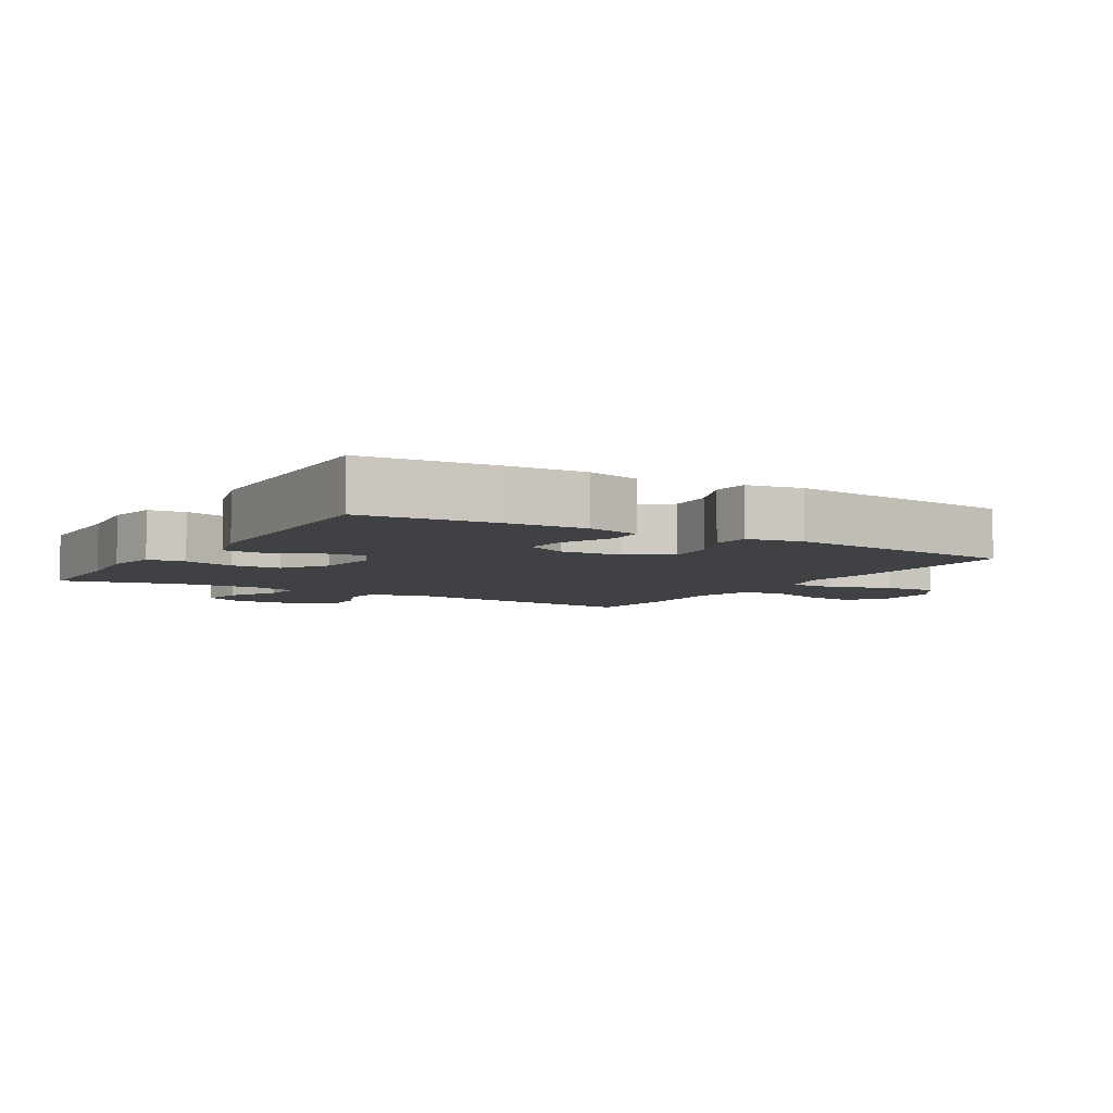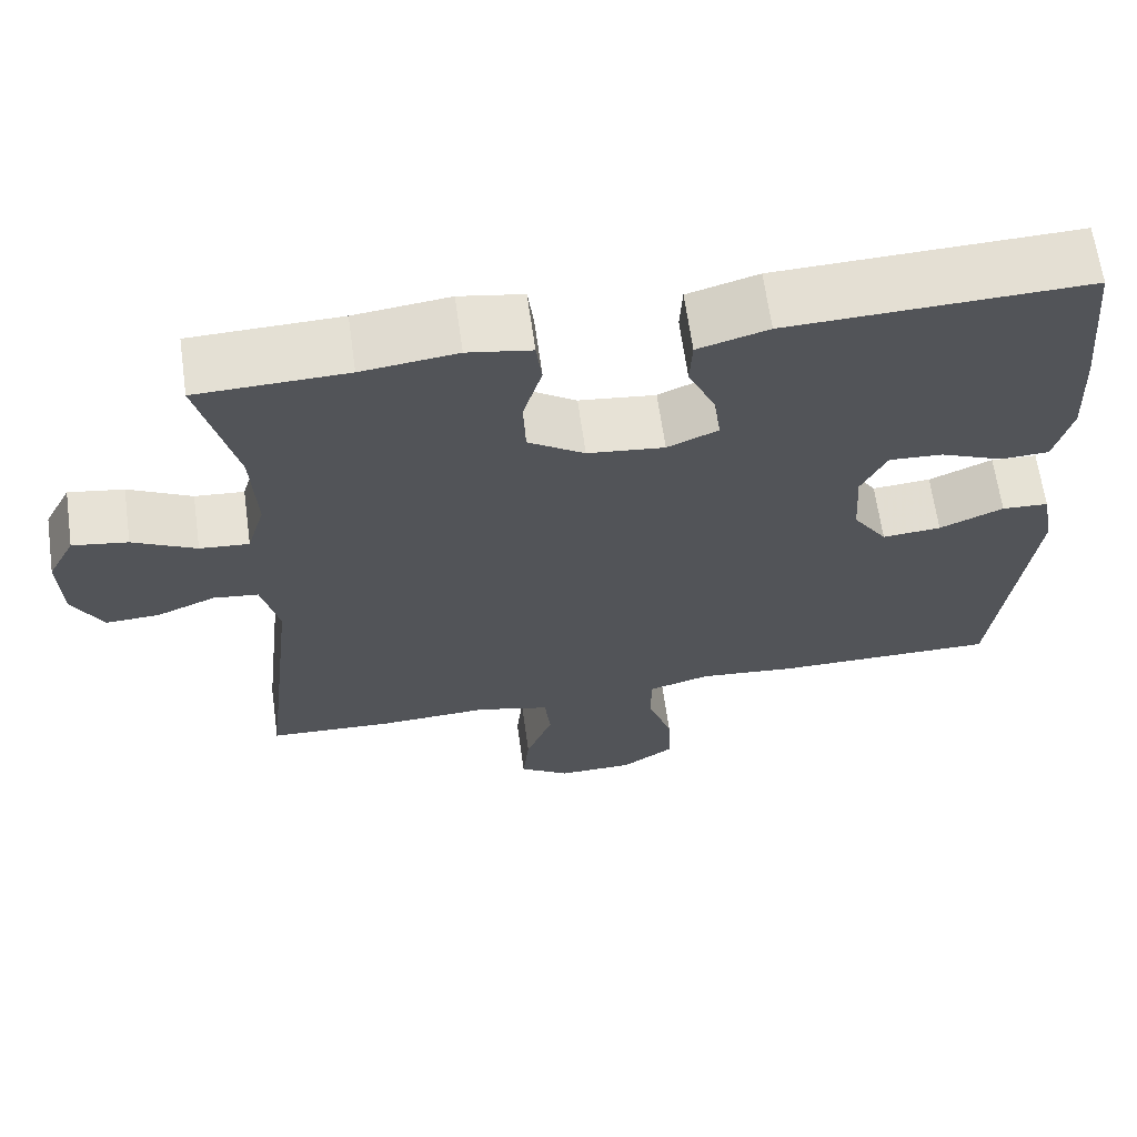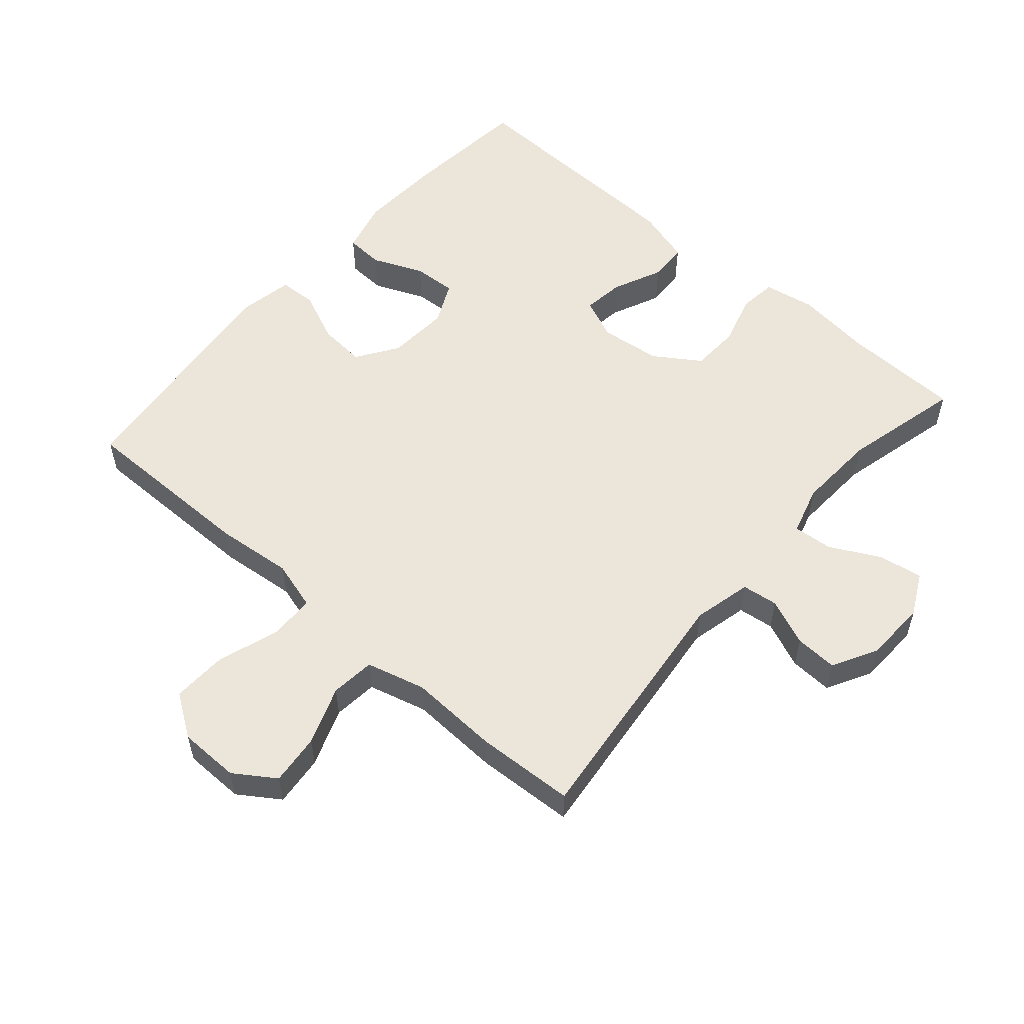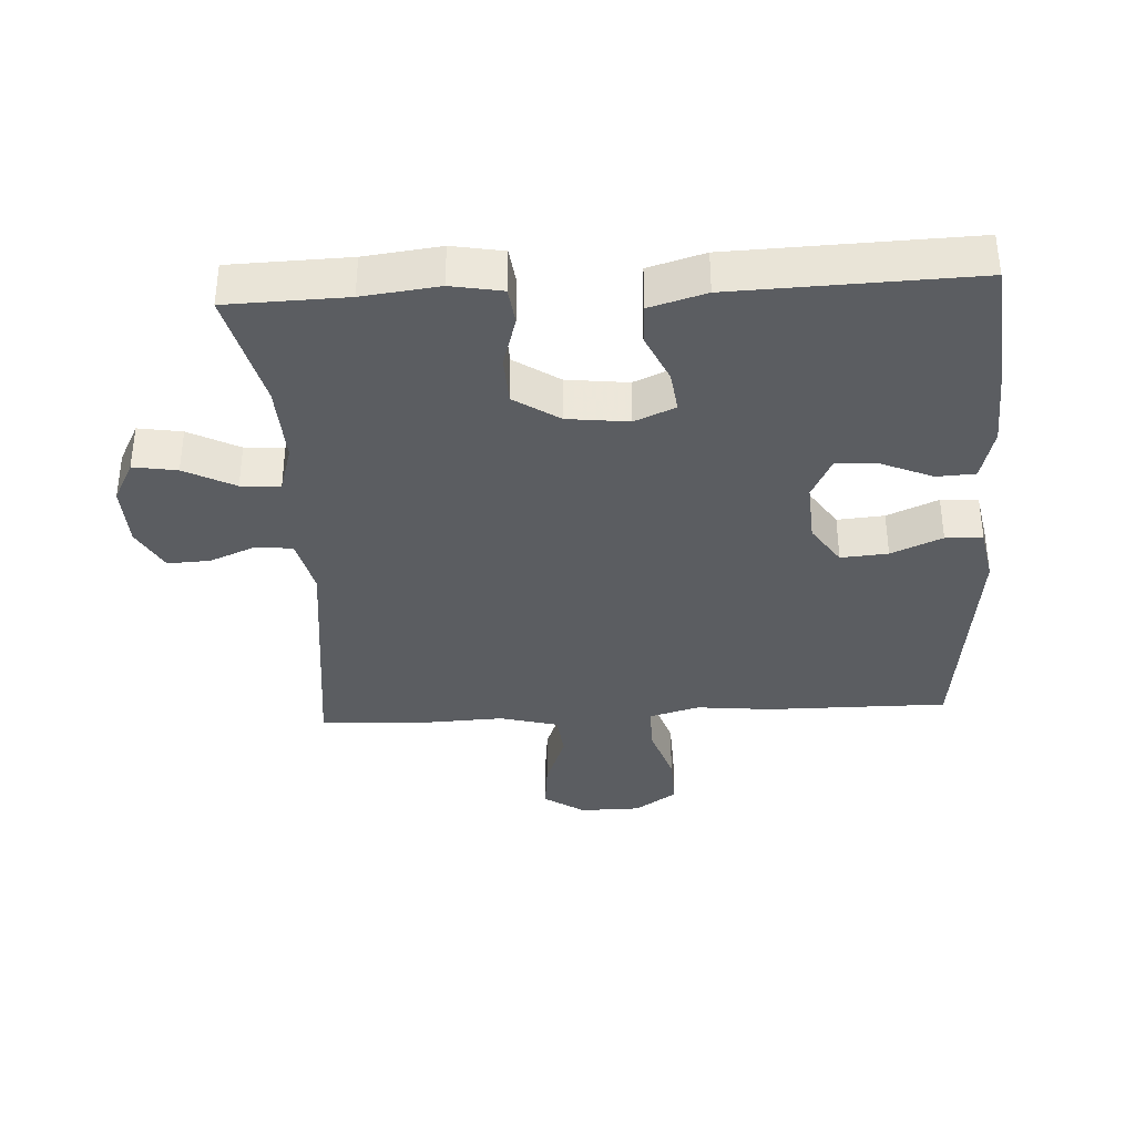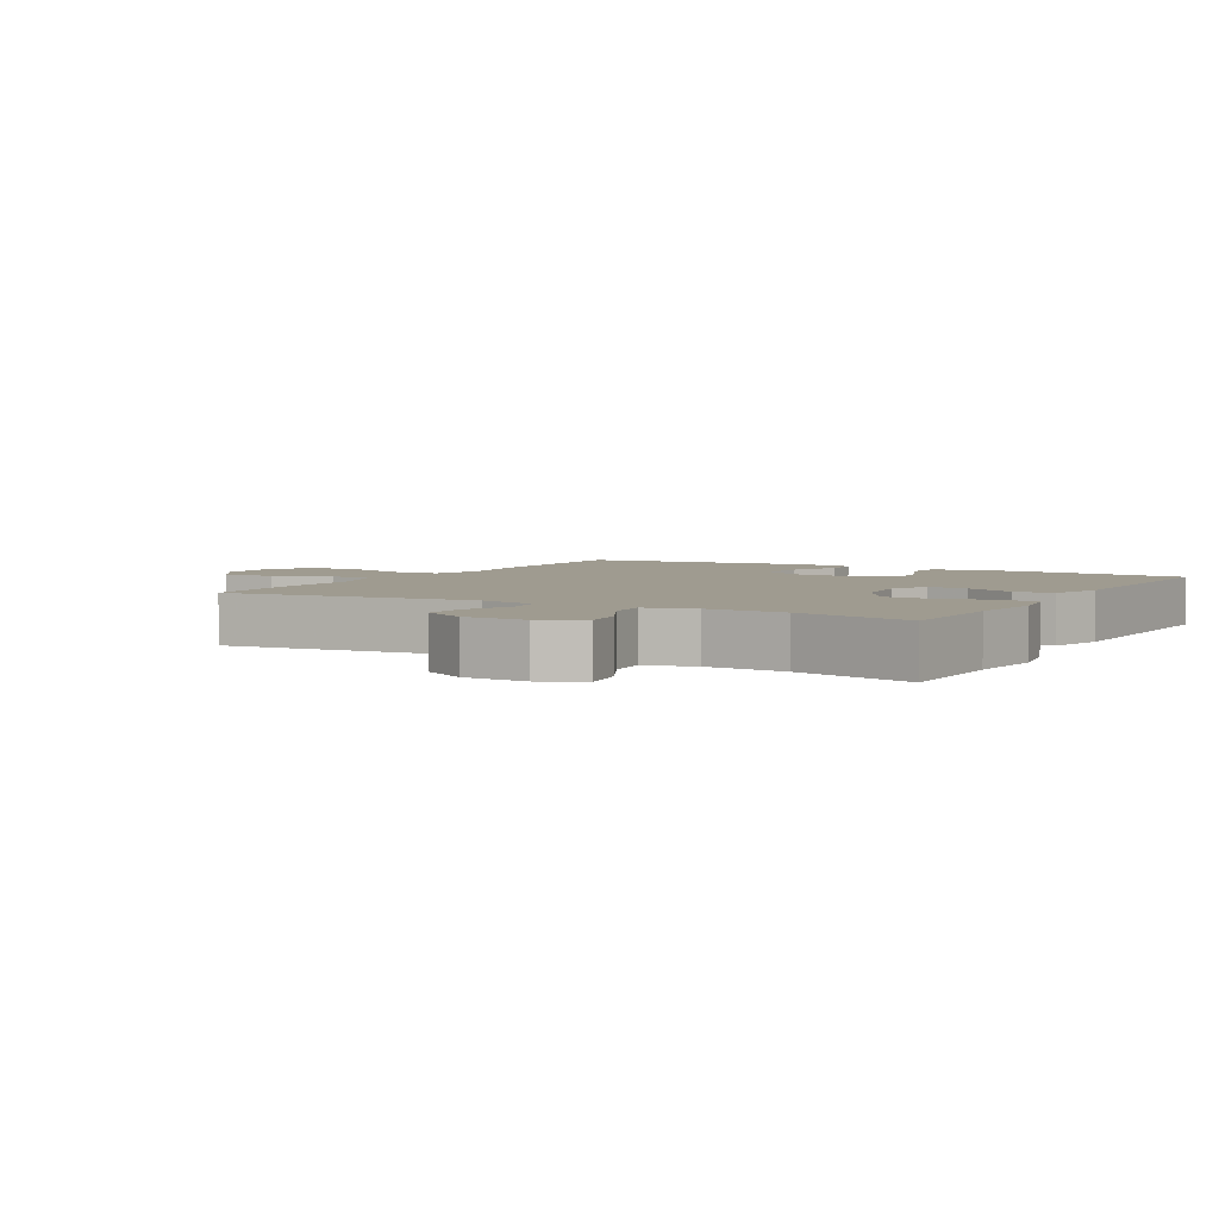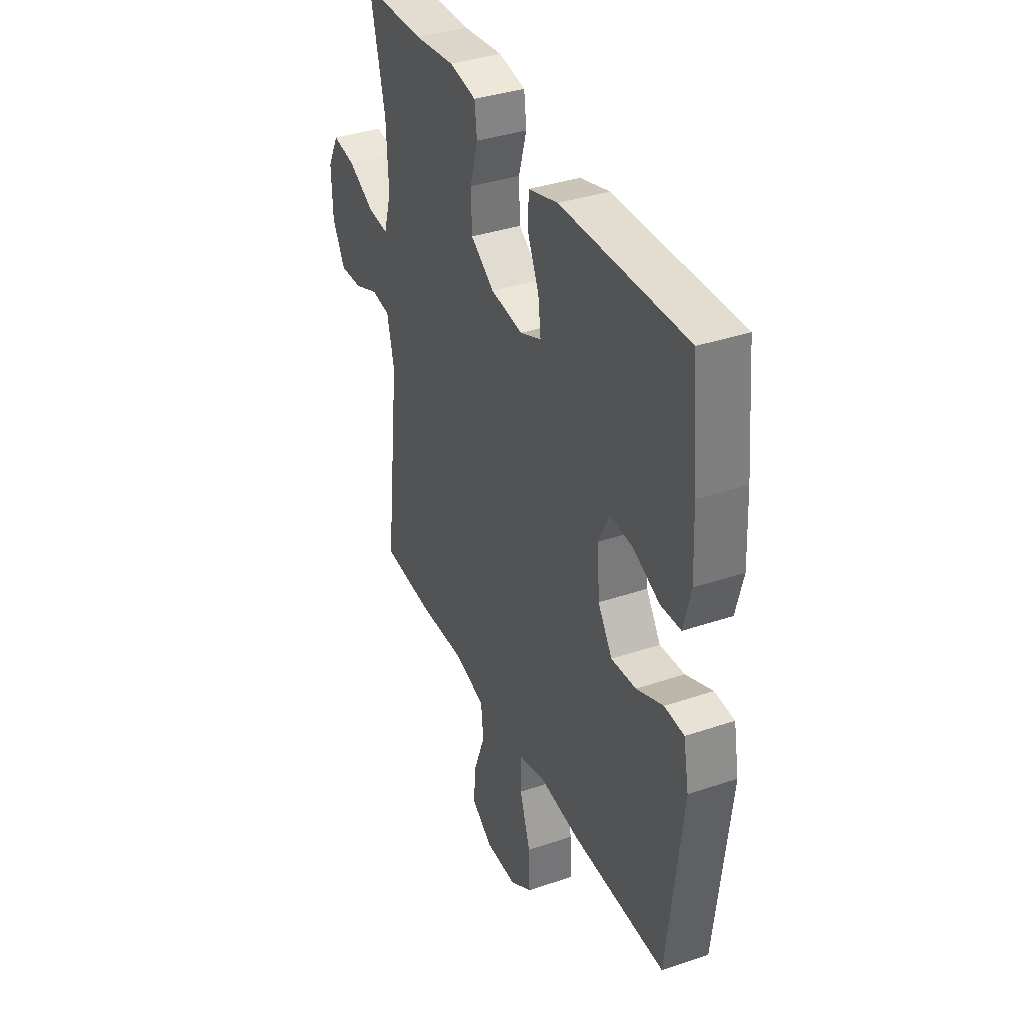
<metadata>
{"format":"obj","ext":"obj","renderer":"f3d","projection":"perspective","resolution":1024,"background":"white","views":[{"elev":-5.8,"azim":58.8,"up":"+Y"},{"elev":65.3,"azim":-8.0,"up":"+Z"},{"elev":55.3,"azim":-138.9,"up":"+Y"},{"elev":-36.1,"azim":3.2,"up":"+Y"},{"elev":4.0,"azim":-60.1,"up":"+Y"},{"elev":37.0,"azim":66.4,"up":"+Z"}]}
</metadata>
<code>
v 0.5 0.07 0.5
v 0.519 0.07 0.303
v 0.525 0.07 0.178
v 0.504 0.07 0.096
v 0.445 0.07 0.093
v 0.368 0.07 0.126
v 0.302 0.07 0.13
v 0.271 0.07 0.066
v 0.277 0.07 -0.029
v 0.319 0.07 -0.092
v 0.391 0.07 -0.086
v 0.469 0.07 -0.052
v 0.526 0.07 -0.055
v 0.542 0.07 -0.139
v 0.5 0.07 -0.5
v 0.224 0.07 -0.499
v 0.107 0.07 -0.487
v 0.031 0.07 -0.509
v 0.03 0.07 -0.58
v 0.061 0.07 -0.674
v 0.064 0.07 -0.758
v -0.001 0.07 -0.802
v -0.094 0.07 -0.803
v -0.156 0.07 -0.761
v -0.148 0.07 -0.683
v -0.115 0.07 -0.594
v -0.122 0.07 -0.526
v -0.212 0.07 -0.502
v -0.35 0.07 -0.508
v -0.5 0.07 -0.5
v -0.456 0.07 -0.114
v -0.477 0.07 -0.025
v -0.532 0.07 -0.018
v -0.604 0.07 -0.048
v -0.669 0.07 -0.051
v -0.706 0.07 0.017
v -0.709 0.07 0.113
v -0.676 0.07 0.177
v -0.609 0.07 0.166
v -0.532 0.07 0.126
v -0.472 0.07 0.121
v -0.45 0.07 0.196
v -0.456 0.07 0.318
v -0.5 0.07 0.5
v -0.318 0.07 0.505
v -0.202 0.07 0.519
v -0.124 0.07 0.505
v -0.117 0.07 0.448
v -0.14 0.07 0.369
v -0.137 0.07 0.294
v -0.068 0.07 0.248
v 0.026 0.07 0.237
v 0.088 0.07 0.264
v 0.08 0.07 0.327
v 0.046 0.07 0.403
v 0.049 0.07 0.463
v 0.135 0.07 0.488
v 0.5 0 0.5
v 0.519 0 0.303
v 0.525 0 0.178
v 0.504 0 0.096
v 0.445 0 0.093
v 0.368 0 0.126
v 0.302 0 0.13
v 0.271 0 0.066
v 0.277 0 -0.029
v 0.319 0 -0.092
v 0.391 0 -0.086
v 0.469 0 -0.052
v 0.526 0 -0.055
v 0.542 0 -0.139
v 0.5 0 -0.5
v 0.224 0 -0.499
v 0.107 0 -0.487
v 0.031 0 -0.509
v 0.03 0 -0.58
v 0.061 0 -0.674
v 0.064 0 -0.758
v -0.001 0 -0.802
v -0.094 0 -0.803
v -0.156 0 -0.761
v -0.148 0 -0.683
v -0.115 0 -0.594
v -0.122 0 -0.526
v -0.212 0 -0.502
v -0.35 0 -0.508
v -0.5 0 -0.5
v -0.456 0 -0.114
v -0.477 0 -0.025
v -0.532 0 -0.018
v -0.604 0 -0.048
v -0.669 0 -0.051
v -0.706 0 0.017
v -0.709 0 0.113
v -0.676 0 0.177
v -0.609 0 0.166
v -0.532 0 0.126
v -0.472 0 0.121
v -0.45 0 0.196
v -0.456 0 0.318
v -0.5 0 0.5
v -0.318 0 0.505
v -0.202 0 0.519
v -0.124 0 0.505
v -0.117 0 0.448
v -0.14 0 0.369
v -0.137 0 0.294
v -0.068 0 0.248
v 0.026 0 0.237
v 0.088 0 0.264
v 0.08 0 0.327
v 0.046 0 0.403
v 0.049 0 0.463
v 0.135 0 0.488
f 54 55 56 57
f 53 54 57 1
f 46 47 48 49
f 45 46 49 50
f 43 44 45 50
f 42 43 50 51
f 37 38 39 40
f 37 40 41
f 36 37 41
f 33 34 35 36
f 32 33 36 41
f 31 32 41 42
f 28 29 30 31
f 27 28 31 42
f 23 24 25 26
f 21 22 23 26
f 19 20 21 26
f 18 19 26 27
f 17 18 27 42
f 11 12 13 14
f 10 11 14 15
f 9 10 15 16
f 3 4 5 6
f 3 6 7
f 53 1 2 3
f 52 53 3 7
f 8 9 16 17
f 8 17 42 51
f 7 8 51 52
f 114 113 112 111
f 58 114 111 110
f 106 105 104 103
f 107 106 103 102
f 107 102 101 100
f 108 107 100 99
f 97 96 95 94
f 98 97 94
f 98 94 93
f 93 92 91 90
f 98 93 90 89
f 99 98 89 88
f 88 87 86 85
f 99 88 85 84
f 83 82 81 80
f 83 80 79 78
f 83 78 77 76
f 84 83 76 75
f 99 84 75 74
f 71 70 69 68
f 72 71 68 67
f 73 72 67 66
f 63 62 61 60
f 64 63 60
f 60 59 58 110
f 64 60 110 109
f 74 73 66 65
f 108 99 74 65
f 109 108 65 64
f 1 58 59 2
f 2 59 60 3
f 3 60 61 4
f 4 61 62 5
f 5 62 63 6
f 6 63 64 7
f 7 64 65 8
f 8 65 66 9
f 9 66 67 10
f 10 67 68 11
f 11 68 69 12
f 12 69 70 13
f 13 70 71 14
f 14 71 72 15
f 15 72 73 16
f 16 73 74 17
f 17 74 75 18
f 18 75 76 19
f 19 76 77 20
f 20 77 78 21
f 21 78 79 22
f 22 79 80 23
f 23 80 81 24
f 24 81 82 25
f 25 82 83 26
f 26 83 84 27
f 27 84 85 28
f 28 85 86 29
f 29 86 87 30
f 30 87 88 31
f 31 88 89 32
f 32 89 90 33
f 33 90 91 34
f 34 91 92 35
f 35 92 93 36
f 36 93 94 37
f 37 94 95 38
f 38 95 96 39
f 39 96 97 40
f 40 97 98 41
f 41 98 99 42
f 42 99 100 43
f 43 100 101 44
f 44 101 102 45
f 45 102 103 46
f 46 103 104 47
f 47 104 105 48
f 48 105 106 49
f 49 106 107 50
f 50 107 108 51
f 51 108 109 52
f 52 109 110 53
f 53 110 111 54
f 54 111 112 55
f 55 112 113 56
f 56 113 114 57
f 57 114 58 1

</code>
